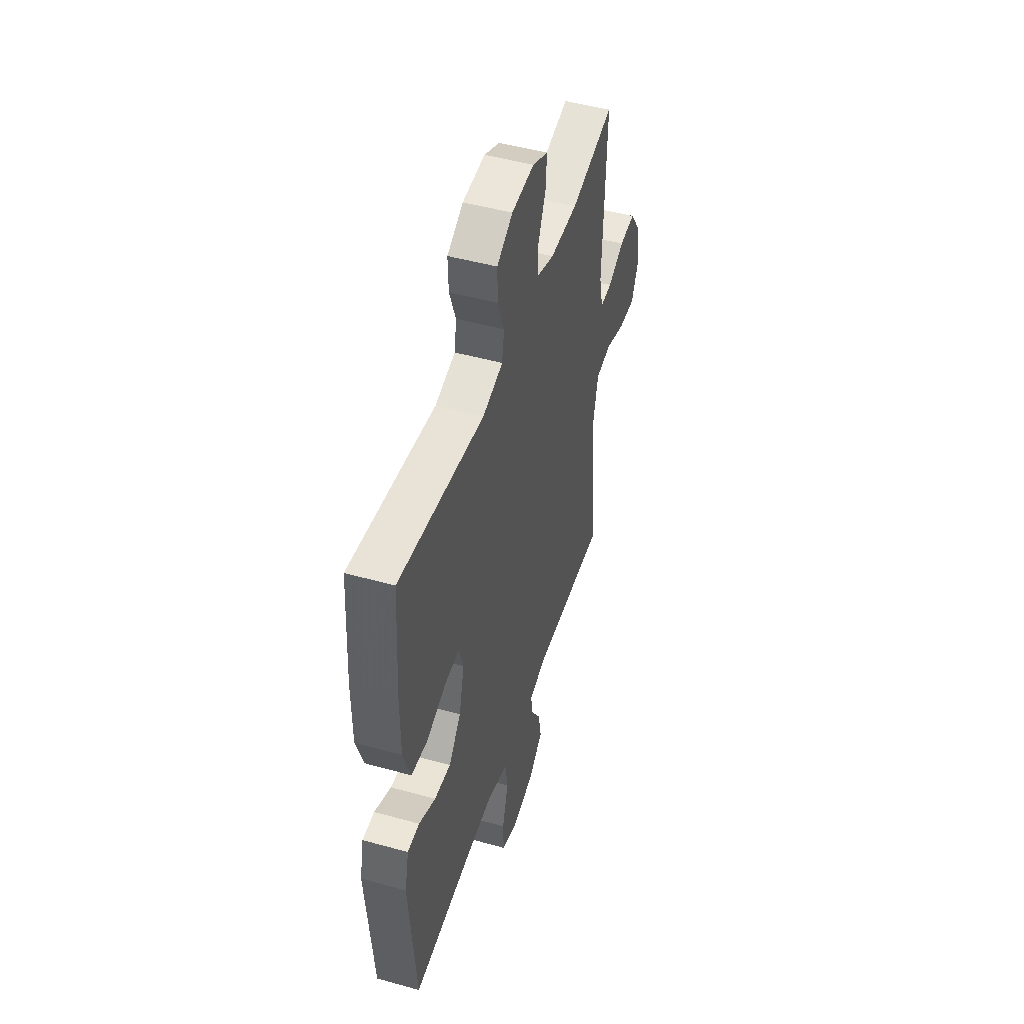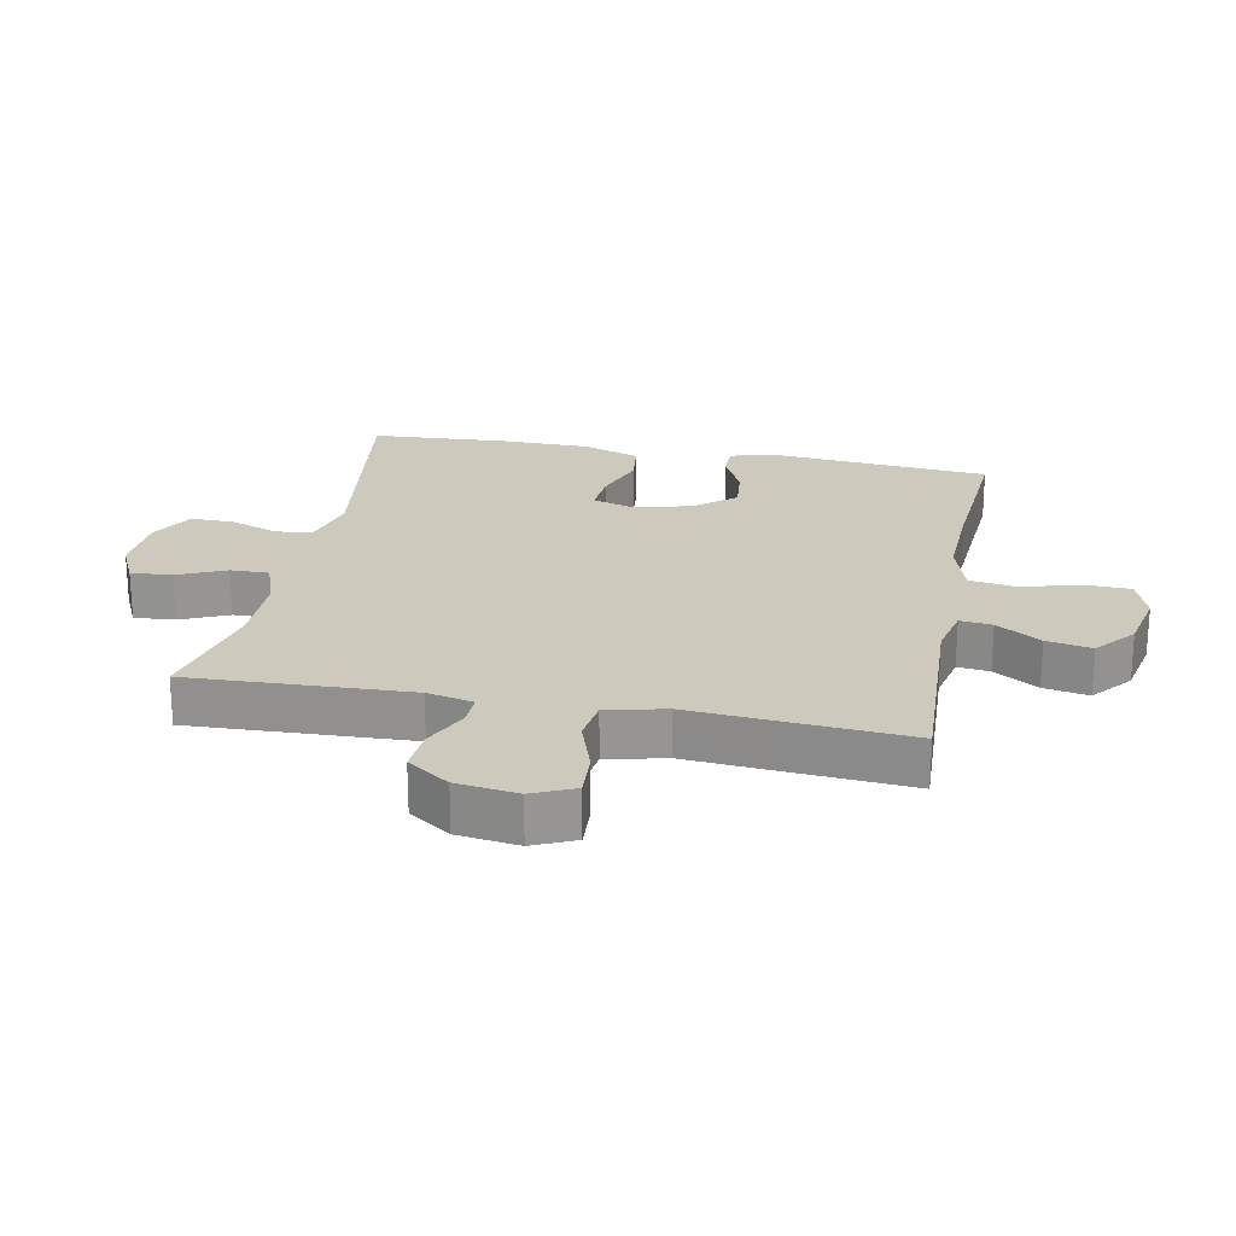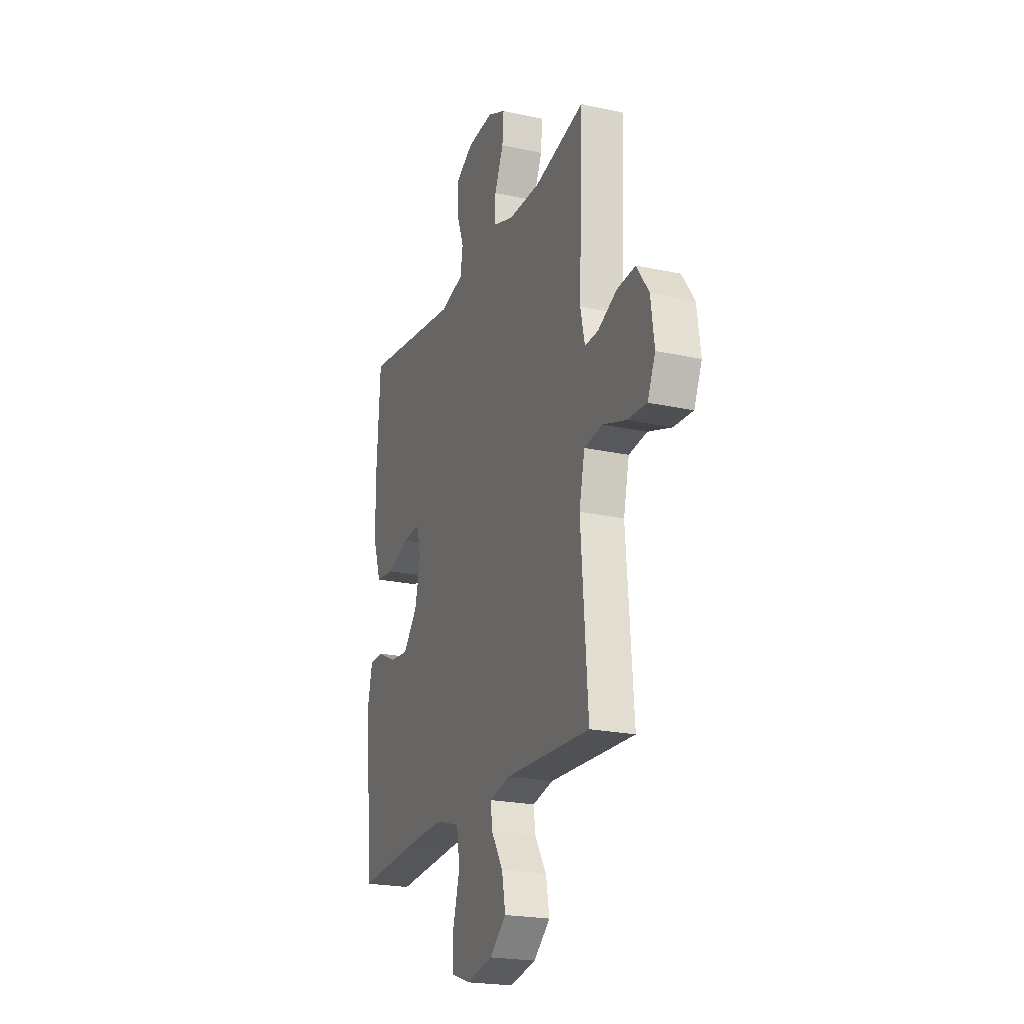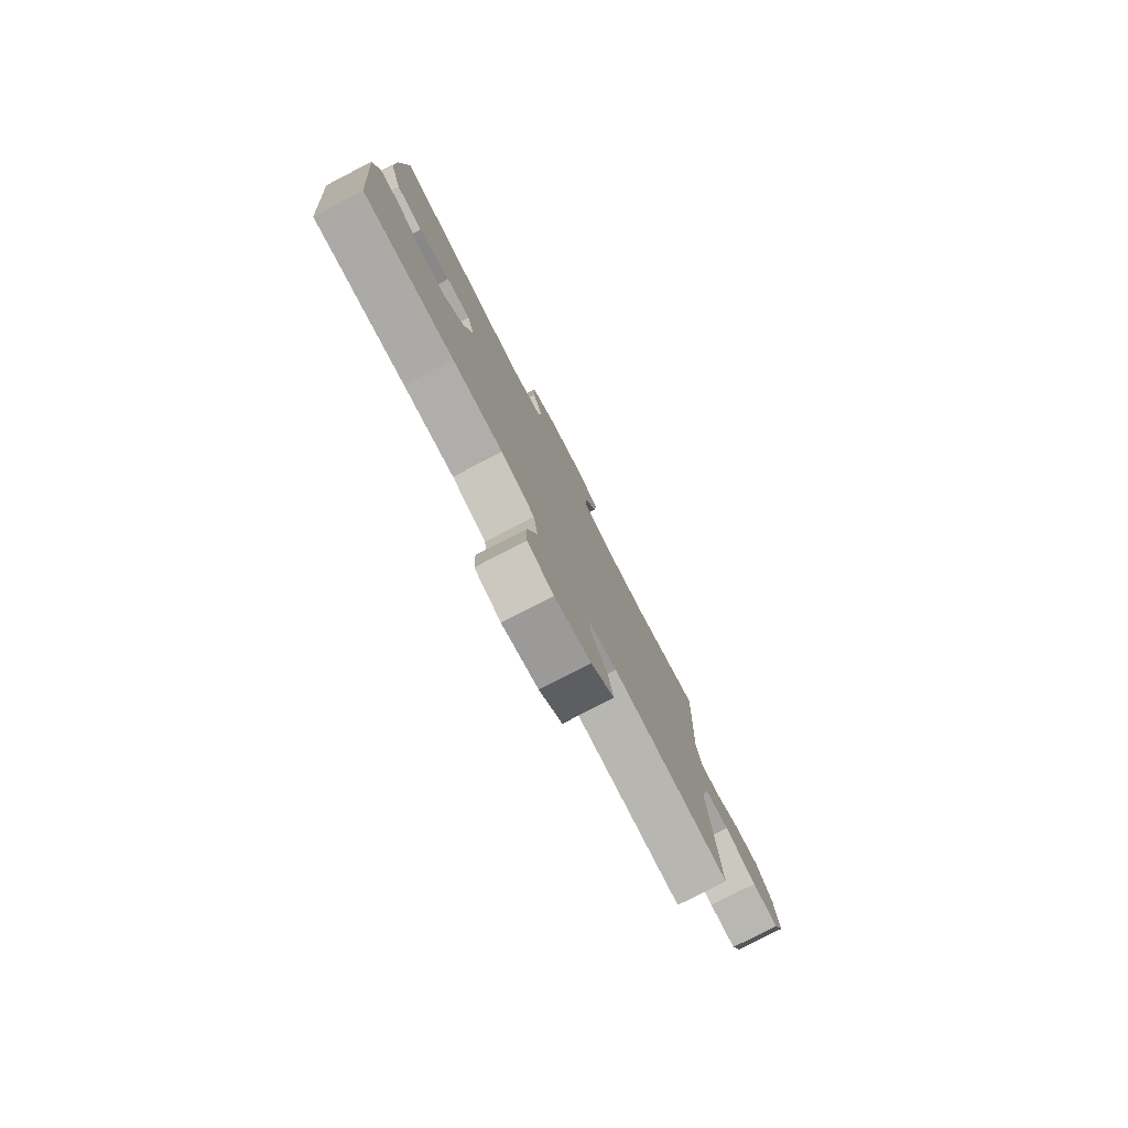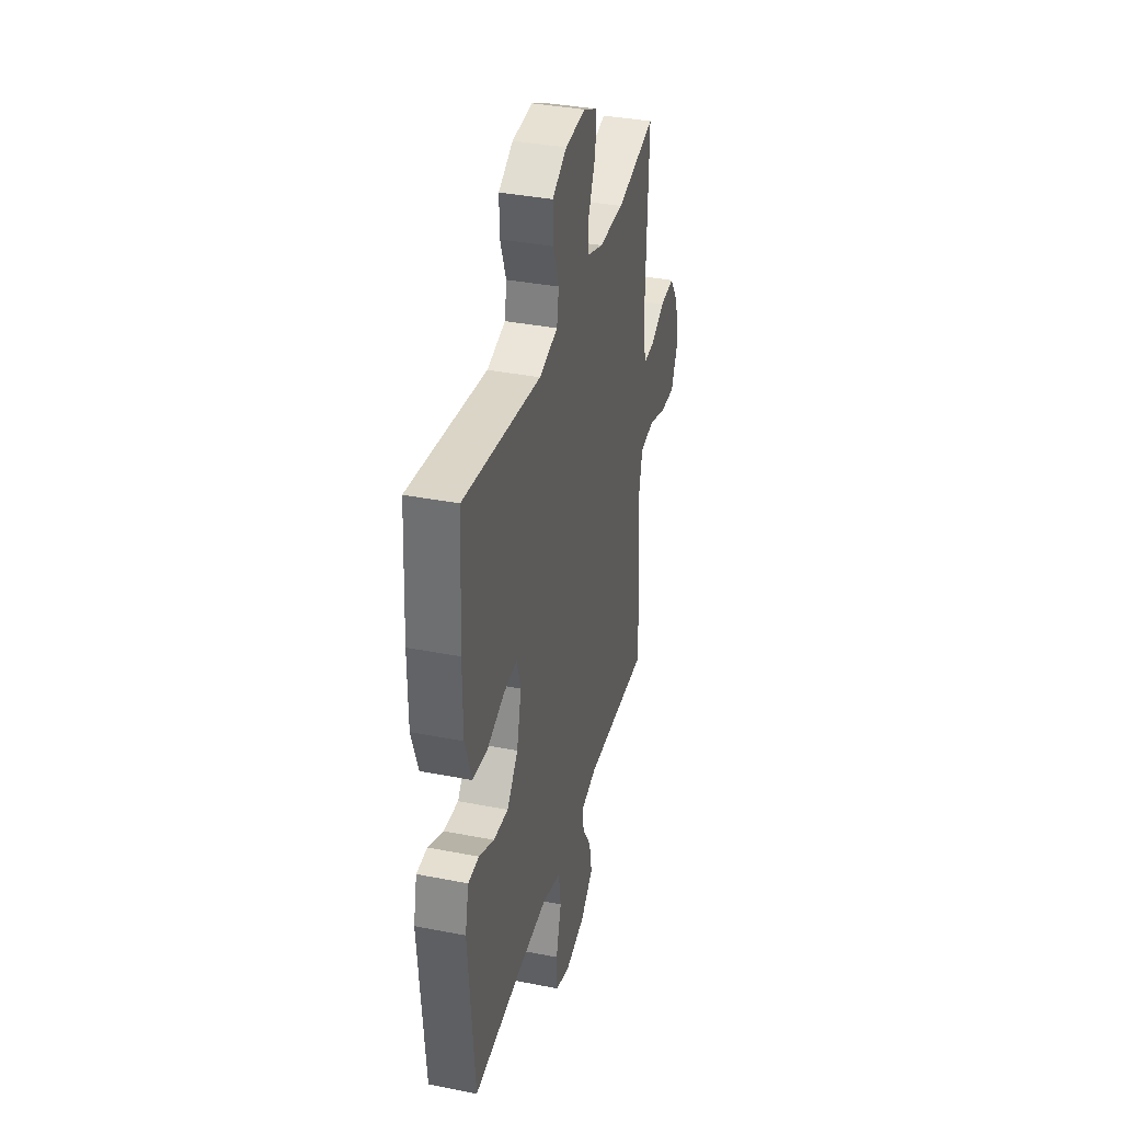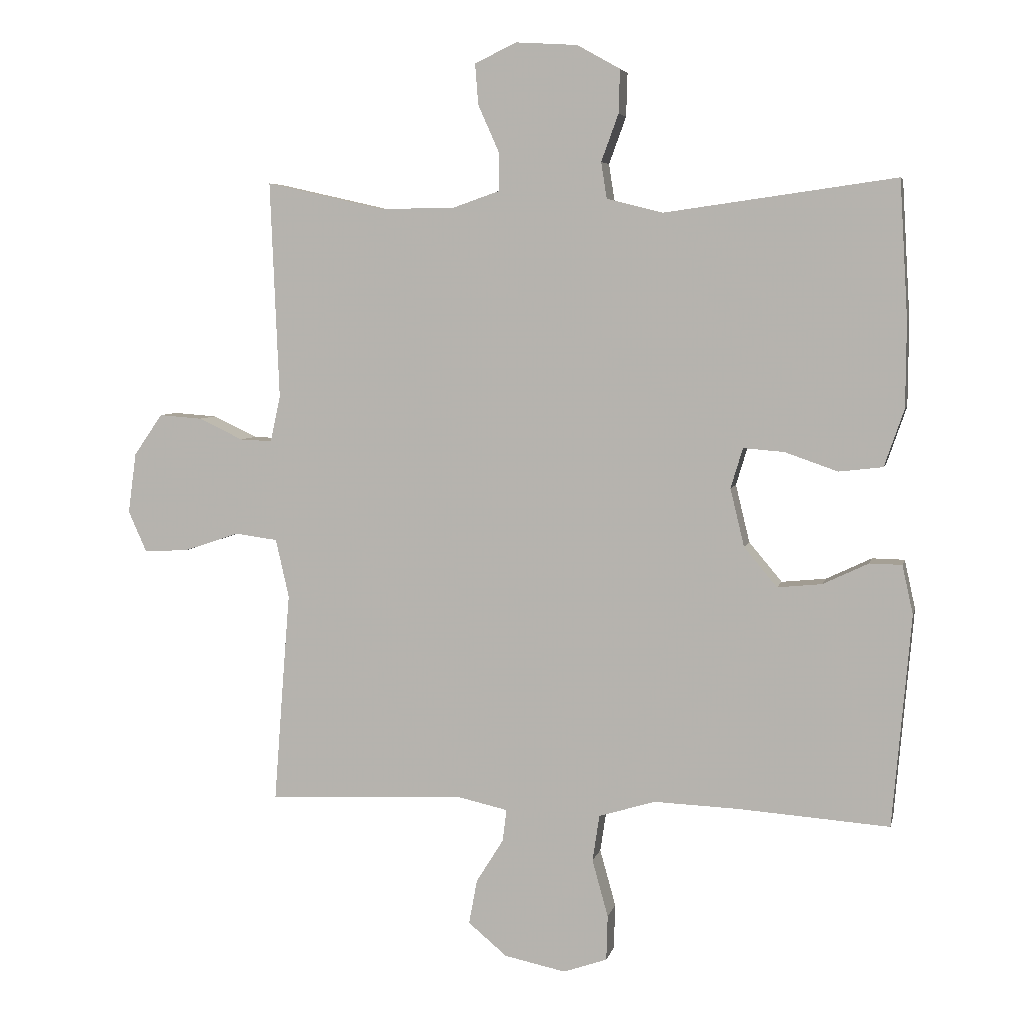
<metadata>
{"format":"obj","ext":"obj","renderer":"f3d","projection":"perspective","resolution":1024,"background":"white","views":[{"elev":48.3,"azim":-72.7,"up":"+Z"},{"elev":22.7,"azim":101.0,"up":"+Y"},{"elev":-22.0,"azim":69.1,"up":"+Z"},{"elev":-79.5,"azim":-62.7,"up":"+Z"},{"elev":36.4,"azim":-75.7,"up":"+Z"},{"elev":5.5,"azim":-167.6,"up":"+Z"}]}
</metadata>
<code>
v 0.5 0.07 -0.5
v 0.187 0.07 -0.486
v 0.111 0.07 -0.503
v 0.117 0.07 -0.553
v 0.16 0.07 -0.622
v 0.173 0.07 -0.692
v 0.112 0.07 -0.743
v 0.016 0.07 -0.763
v -0.053 0.07 -0.739
v -0.055 0.07 -0.668
v -0.03 0.07 -0.578
v -0.041 0.07 -0.505
v -0.13 0.07 -0.478
v -0.262 0.07 -0.483
v -0.5 0.07 -0.5
v -0.529 0.07 -0.167
v -0.512 0.07 -0.09
v -0.461 0.07 -0.089
v -0.39 0.07 -0.123
v -0.32 0.07 -0.13
v -0.268 0.07 -0.068
v -0.246 0.07 0.023
v -0.265 0.07 0.086
v -0.329 0.07 0.081
v -0.412 0.07 0.052
v -0.481 0.07 0.06
v -0.512 0.07 0.15
v -0.513 0.07 0.284
v -0.5 0.07 0.5
v -0.136 0.07 0.449
v -0.049 0.07 0.471
v -0.04 0.07 0.528
v -0.067 0.07 0.602
v -0.069 0.07 0.67
v -0.001 0.07 0.708
v 0.095 0.07 0.714
v 0.161 0.07 0.683
v 0.156 0.07 0.619
v 0.123 0.07 0.545
v 0.122 0.07 0.485
v 0.197 0.07 0.459
v 0.315 0.07 0.458
v 0.5 0.07 0.5
v 0.486 0.07 0.158
v 0.502 0.07 0.086
v 0.552 0.07 0.088
v 0.622 0.07 0.121
v 0.69 0.07 0.126
v 0.735 0.07 0.061
v 0.748 0.07 -0.034
v 0.719 0.07 -0.099
v 0.648 0.07 -0.095
v 0.562 0.07 -0.066
v 0.495 0.07 -0.075
v 0.474 0.07 -0.167
v 0.485 0.07 -0.304
v 0.5 0 -0.5
v 0.187 0 -0.486
v 0.111 0 -0.503
v 0.117 0 -0.553
v 0.16 0 -0.622
v 0.173 0 -0.692
v 0.112 0 -0.743
v 0.016 0 -0.763
v -0.053 0 -0.739
v -0.055 0 -0.668
v -0.03 0 -0.578
v -0.041 0 -0.505
v -0.13 0 -0.478
v -0.262 0 -0.483
v -0.5 0 -0.5
v -0.529 0 -0.167
v -0.512 0 -0.09
v -0.461 0 -0.089
v -0.39 0 -0.123
v -0.32 0 -0.13
v -0.268 0 -0.068
v -0.246 0 0.023
v -0.265 0 0.086
v -0.329 0 0.081
v -0.412 0 0.052
v -0.481 0 0.06
v -0.512 0 0.15
v -0.513 0 0.284
v -0.5 0 0.5
v -0.136 0 0.449
v -0.049 0 0.471
v -0.04 0 0.528
v -0.067 0 0.602
v -0.069 0 0.67
v -0.001 0 0.708
v 0.095 0 0.714
v 0.161 0 0.683
v 0.156 0 0.619
v 0.123 0 0.545
v 0.122 0 0.485
v 0.197 0 0.459
v 0.315 0 0.458
v 0.5 0 0.5
v 0.486 0 0.158
v 0.502 0 0.086
v 0.552 0 0.088
v 0.622 0 0.121
v 0.69 0 0.126
v 0.735 0 0.061
v 0.748 0 -0.034
v 0.719 0 -0.099
v 0.648 0 -0.095
v 0.562 0 -0.066
v 0.495 0 -0.075
v 0.474 0 -0.167
v 0.485 0 -0.304
f 55 56 1 2
f 54 55 2 3
f 51 52 53
f 50 51 53
f 49 50 53
f 48 49 53
f 47 48 53
f 46 47 53
f 45 46 53 54
f 44 45 54 3
f 42 43 44 3
f 37 38 39
f 36 37 39
f 35 36 39
f 34 35 39
f 33 34 39
f 32 33 39
f 31 32 39 40
f 30 31 40 41
f 28 29 30
f 27 28 30
f 26 27 30
f 25 26 30
f 24 25 30
f 30 41 42
f 24 30 42
f 23 24 42
f 17 18 19
f 16 17 19
f 15 16 19
f 14 15 19
f 13 14 19 20
f 12 13 20 21
f 9 10 11
f 8 9 11
f 7 8 11
f 6 7 11
f 5 6 11
f 4 5 11
f 3 4 11 12
f 42 3 12
f 23 42 12
f 22 23 12
f 12 21 22
f 58 57 112 111
f 59 58 111 110
f 109 108 107
f 109 107 106
f 109 106 105
f 109 105 104
f 109 104 103
f 109 103 102
f 110 109 102 101
f 59 110 101 100
f 59 100 99 98
f 95 94 93
f 95 93 92
f 95 92 91
f 95 91 90
f 95 90 89
f 95 89 88
f 96 95 88 87
f 97 96 87 86
f 86 85 84
f 86 84 83
f 86 83 82
f 86 82 81
f 86 81 80
f 98 97 86
f 98 86 80
f 98 80 79
f 75 74 73
f 75 73 72
f 75 72 71
f 75 71 70
f 76 75 70 69
f 77 76 69 68
f 67 66 65
f 67 65 64
f 67 64 63
f 67 63 62
f 67 62 61
f 67 61 60
f 68 67 60 59
f 68 59 98
f 68 98 79
f 68 79 78
f 78 77 68
f 1 57 58 2
f 2 58 59 3
f 3 59 60 4
f 4 60 61 5
f 5 61 62 6
f 6 62 63 7
f 7 63 64 8
f 8 64 65 9
f 9 65 66 10
f 10 66 67 11
f 11 67 68 12
f 12 68 69 13
f 13 69 70 14
f 14 70 71 15
f 15 71 72 16
f 16 72 73 17
f 17 73 74 18
f 18 74 75 19
f 19 75 76 20
f 20 76 77 21
f 21 77 78 22
f 22 78 79 23
f 23 79 80 24
f 24 80 81 25
f 25 81 82 26
f 26 82 83 27
f 27 83 84 28
f 28 84 85 29
f 29 85 86 30
f 30 86 87 31
f 31 87 88 32
f 32 88 89 33
f 33 89 90 34
f 34 90 91 35
f 35 91 92 36
f 36 92 93 37
f 37 93 94 38
f 38 94 95 39
f 39 95 96 40
f 40 96 97 41
f 41 97 98 42
f 42 98 99 43
f 43 99 100 44
f 44 100 101 45
f 45 101 102 46
f 46 102 103 47
f 47 103 104 48
f 48 104 105 49
f 49 105 106 50
f 50 106 107 51
f 51 107 108 52
f 52 108 109 53
f 53 109 110 54
f 54 110 111 55
f 55 111 112 56
f 56 112 57 1

</code>
